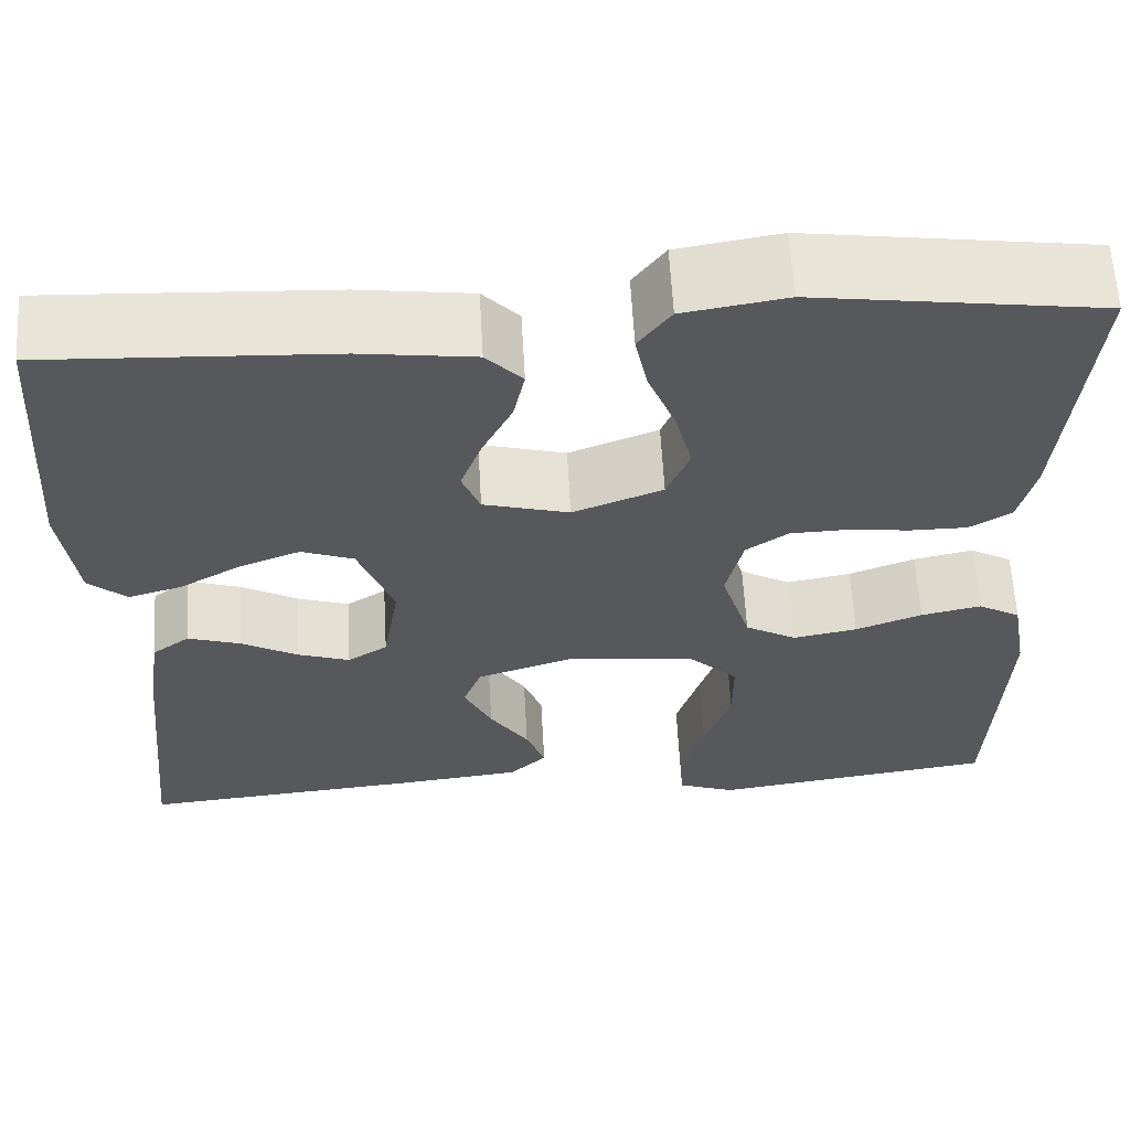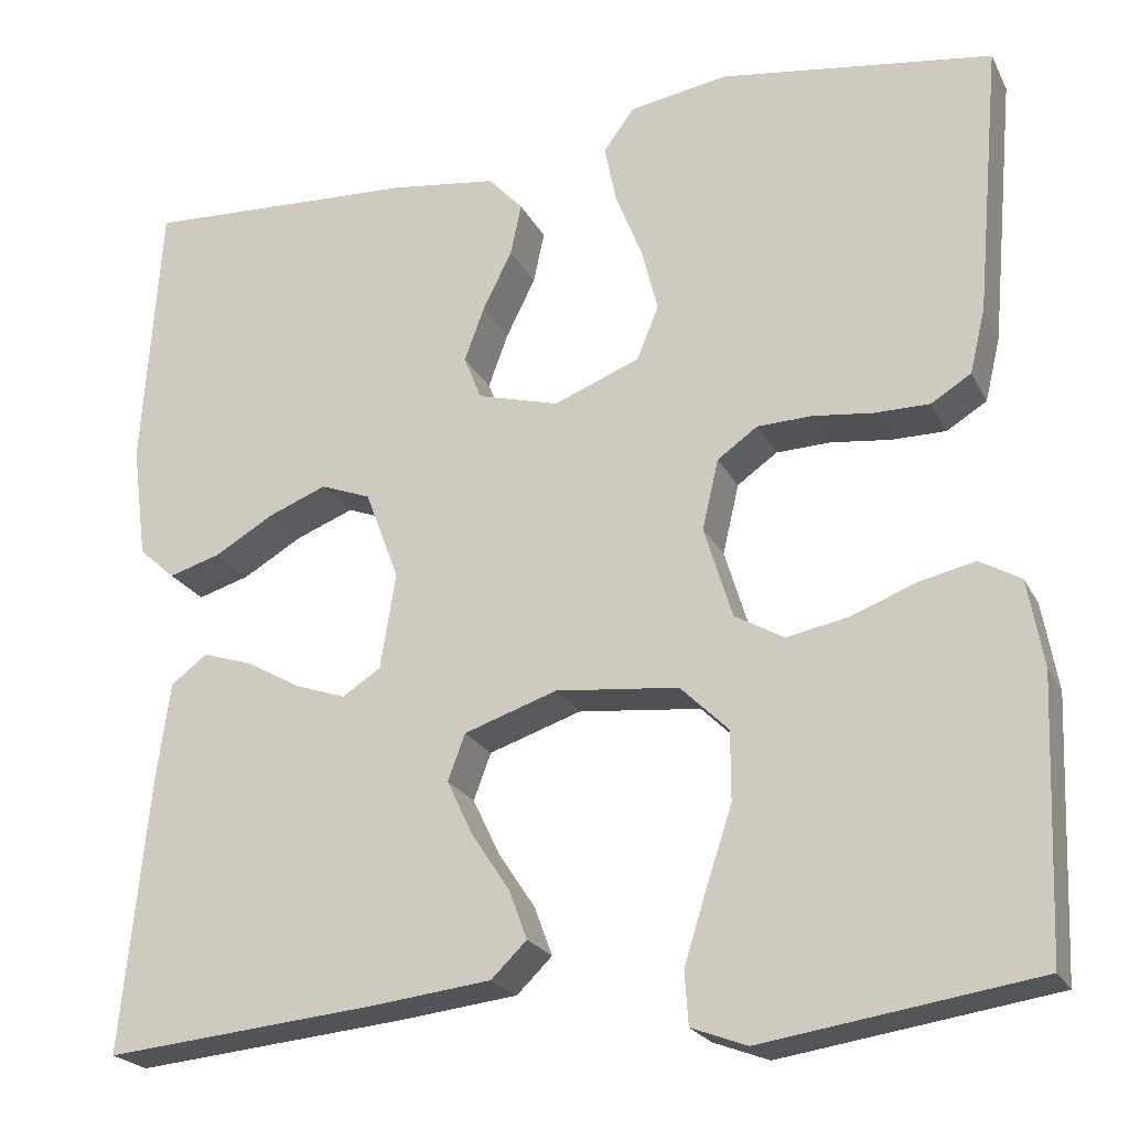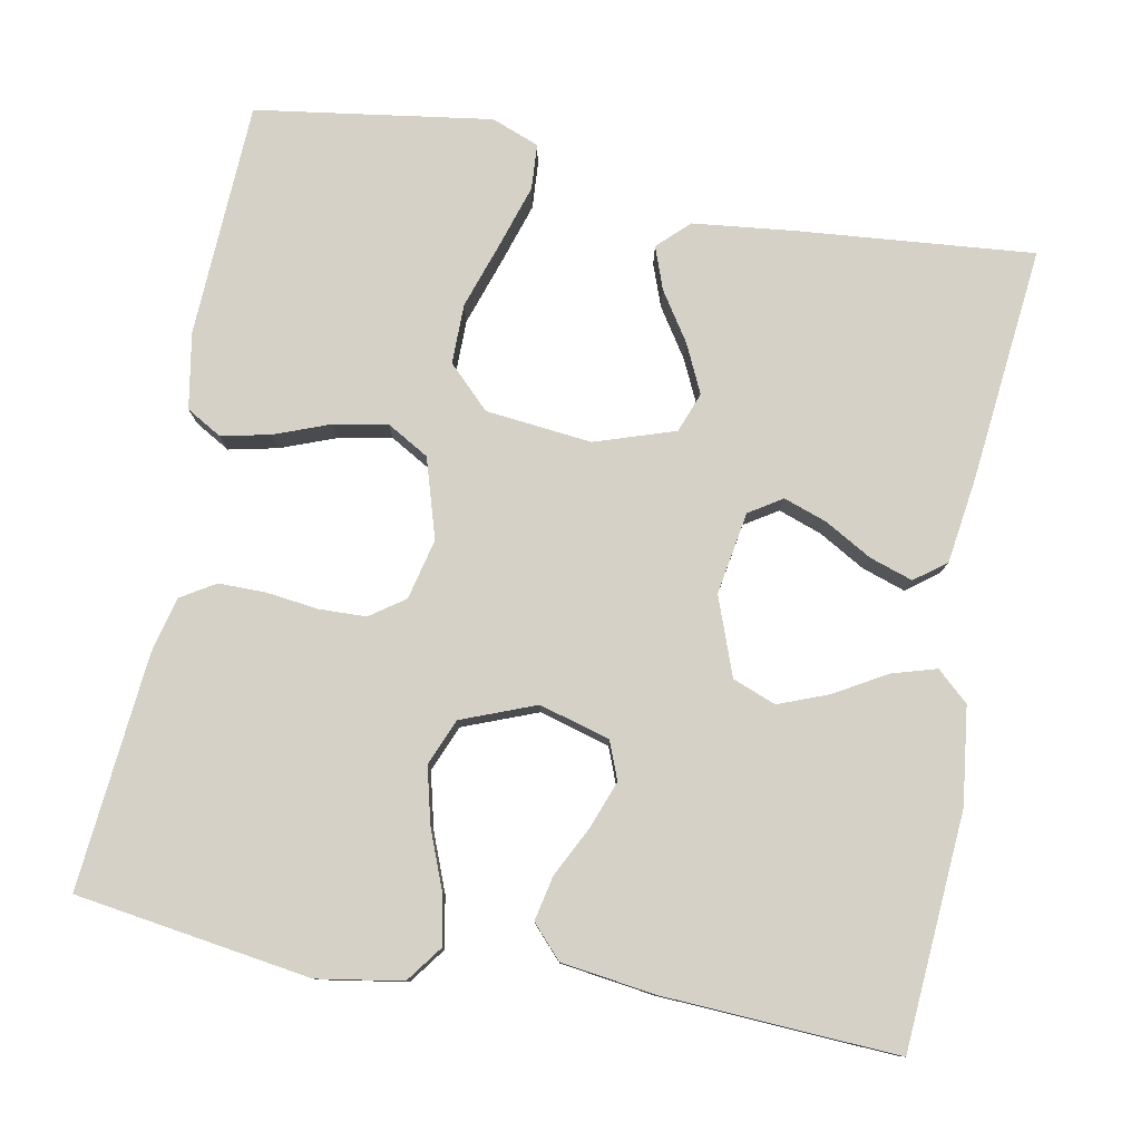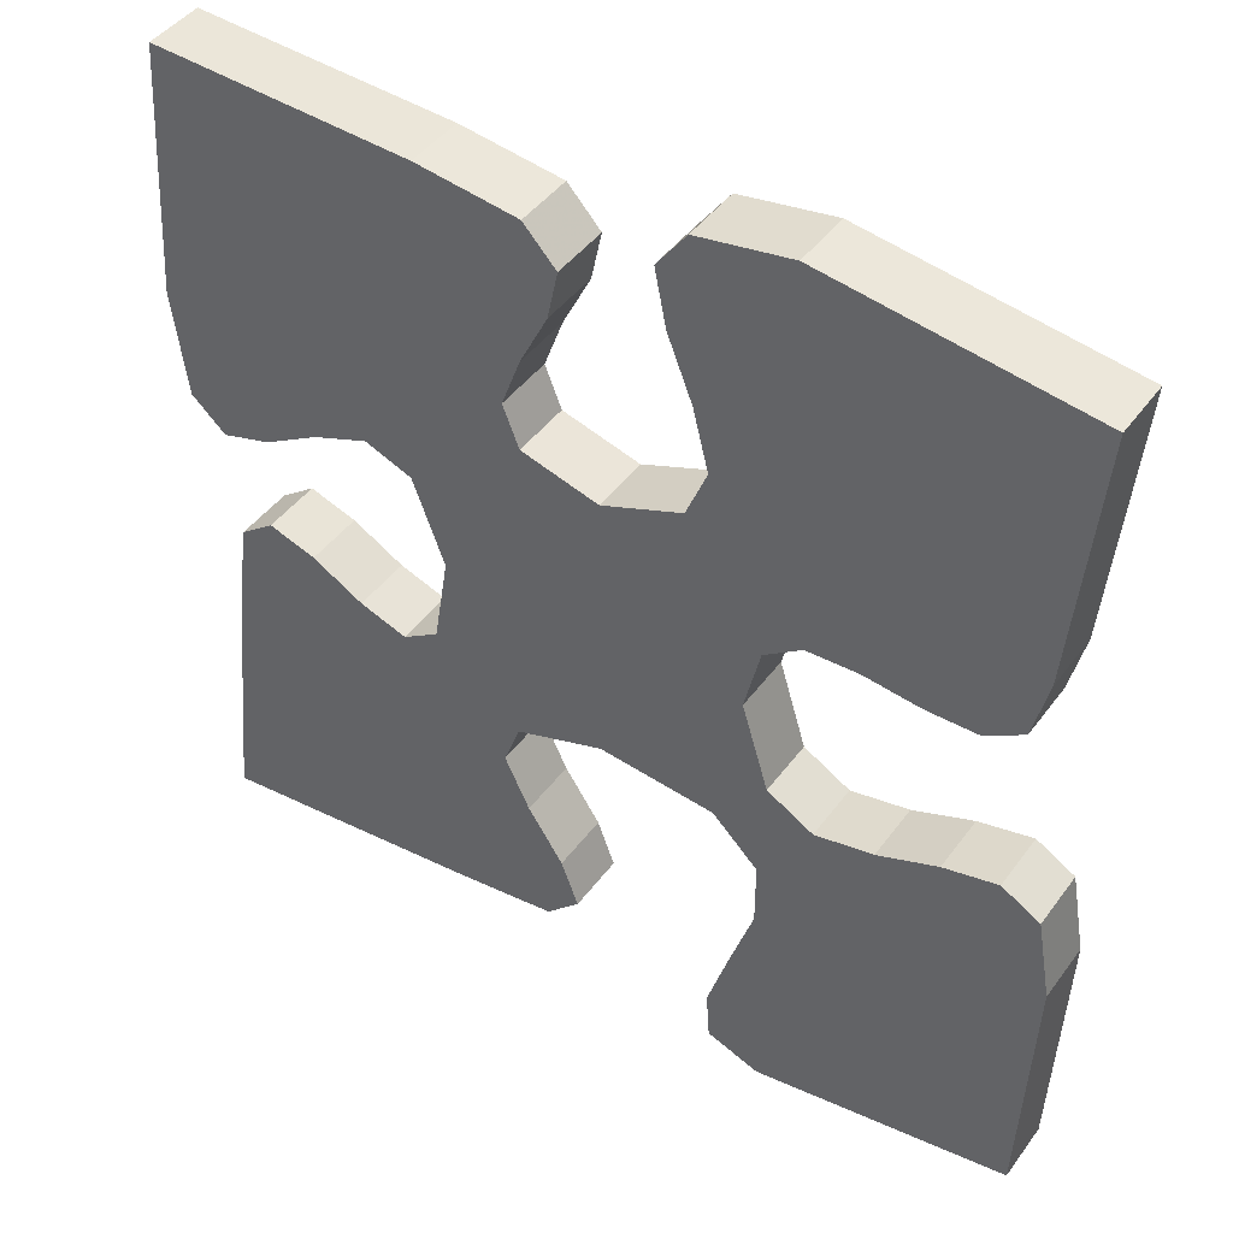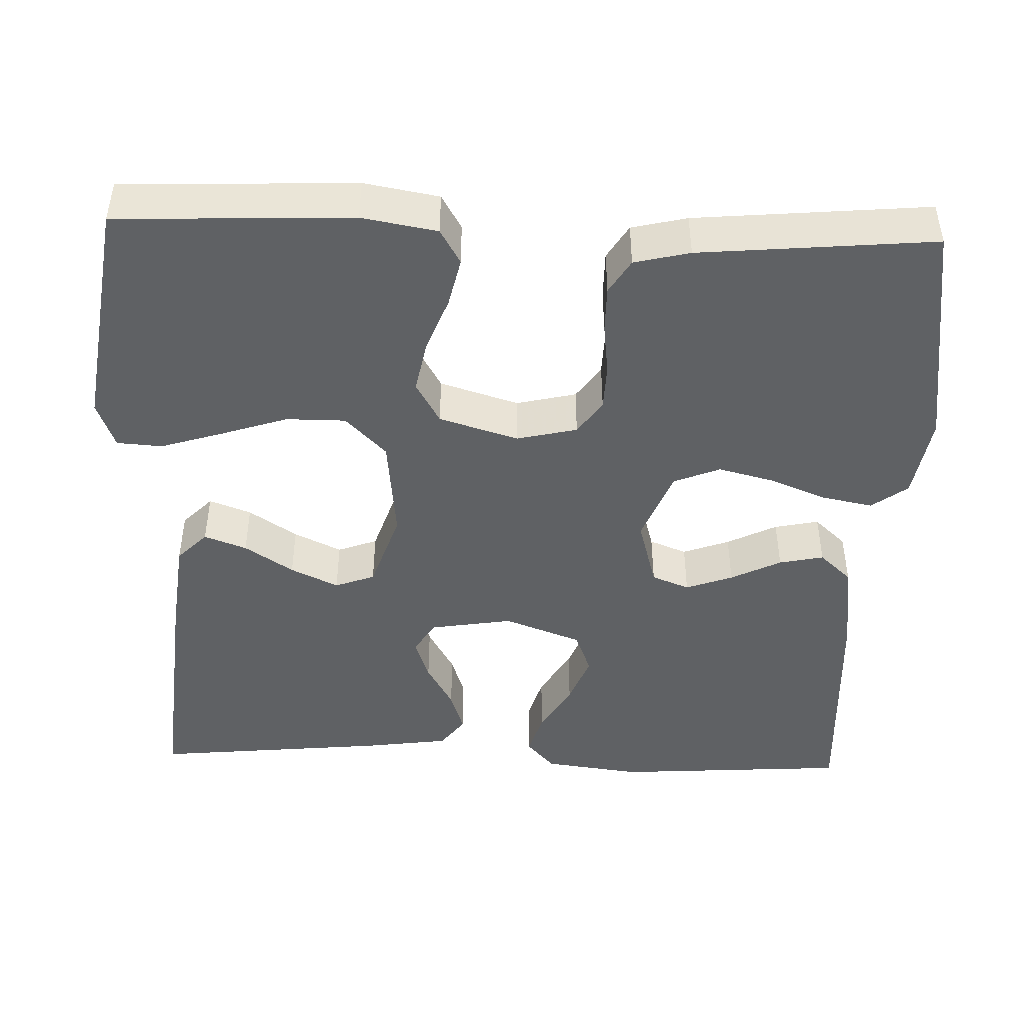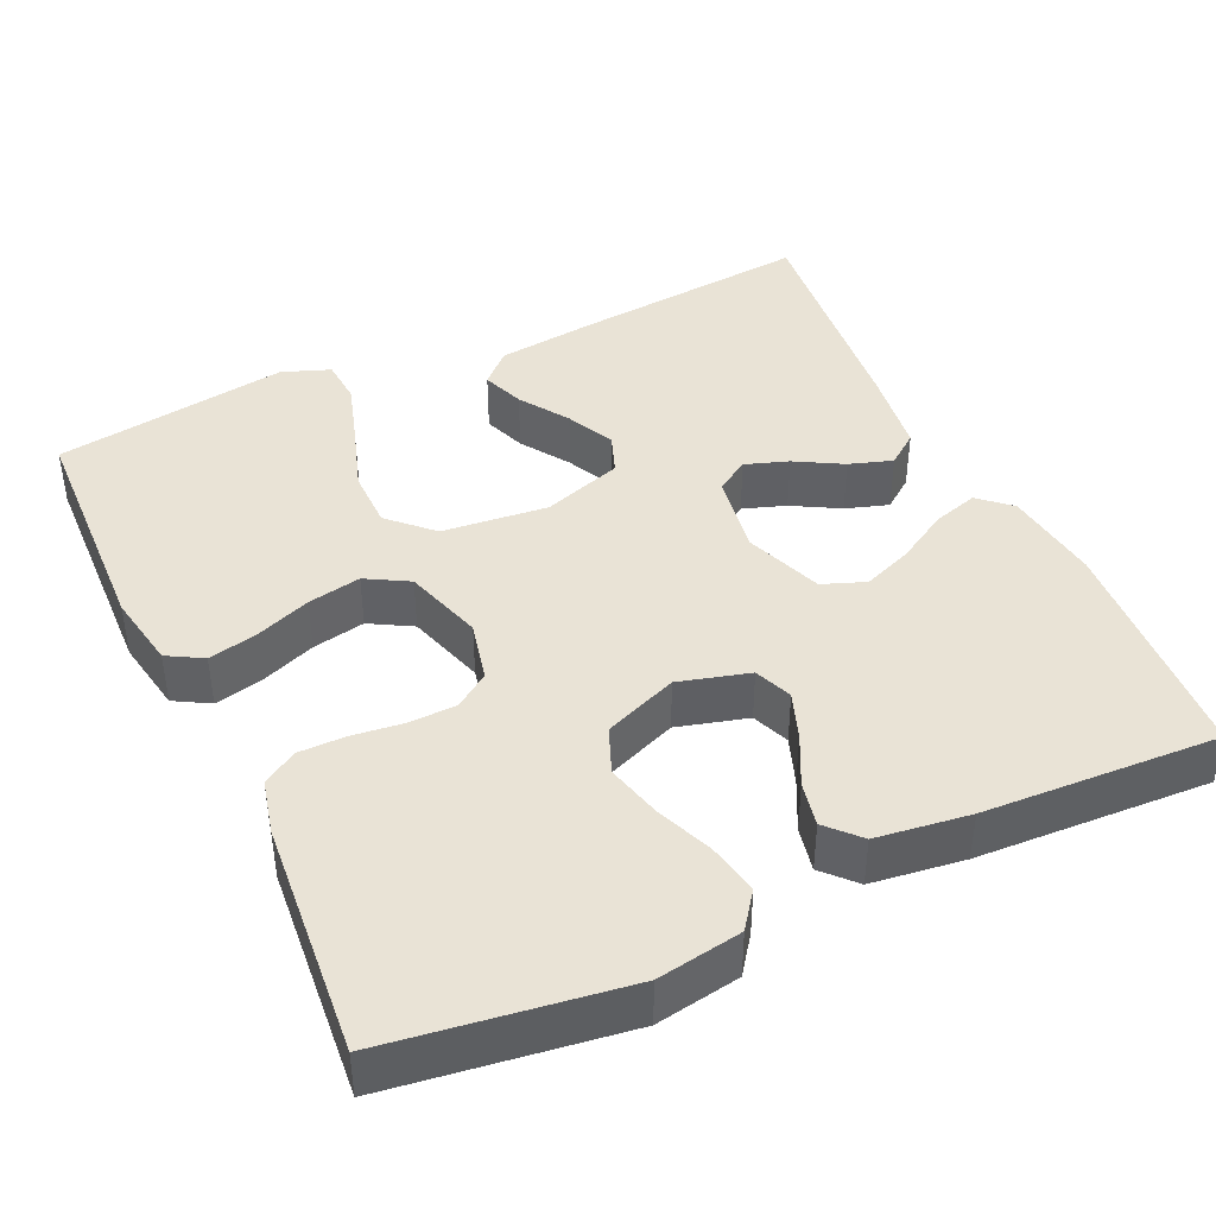
<metadata>
{"format":"obj","ext":"obj","renderer":"f3d","projection":"perspective","resolution":1024,"background":"white","views":[{"elev":61.5,"azim":176.8,"up":"+Z"},{"elev":-22.4,"azim":-158.9,"up":"+Z"},{"elev":79.2,"azim":10.9,"up":"+Y"},{"elev":44.1,"azim":-146.3,"up":"+Z"},{"elev":-45.7,"azim":-91.9,"up":"+Y"},{"elev":42.1,"azim":-25.0,"up":"+Y"}]}
</metadata>
<code>
v -0.5 0.07 0.5
v -0.2 0.07 0.543
v -0.092 0.07 0.525
v -0.058 0.07 0.479
v -0.071 0.07 0.414
v -0.1 0.07 0.341
v -0.118 0.07 0.27
v -0.094 0.07 0.211
v 0 0.07 0.174
v 0.09 0.07 0.199
v 0.109 0.07 0.247
v 0.087 0.07 0.307
v 0.055 0.07 0.371
v 0.043 0.07 0.428
v 0.081 0.07 0.469
v 0.2 0.07 0.485
v 0.5 0.07 0.5
v 0.52 0.07 0.2
v 0.504 0.07 0.076
v 0.464 0.07 0.04
v 0.407 0.07 0.057
v 0.342 0.07 0.095
v 0.278 0.07 0.12
v 0.223 0.07 0.099
v 0.186 0.07 0
v 0.203 0.07 -0.105
v 0.245 0.07 -0.132
v 0.3 0.07 -0.113
v 0.36 0.07 -0.079
v 0.415 0.07 -0.061
v 0.455 0.07 -0.091
v 0.47 0.07 -0.2
v 0.5 0.07 -0.5
v 0.2 0.07 -0.472
v 0.07 0.07 -0.457
v 0.031 0.07 -0.419
v 0.051 0.07 -0.365
v 0.092 0.07 -0.303
v 0.121 0.07 -0.242
v 0.102 0.07 -0.191
v 0 0.07 -0.157
v -0.135 0.07 -0.171
v -0.188 0.07 -0.223
v -0.188 0.07 -0.299
v -0.16 0.07 -0.384
v -0.135 0.07 -0.464
v -0.139 0.07 -0.522
v -0.2 0.07 -0.545
v -0.5 0.07 -0.5
v -0.512 0.07 -0.2
v -0.495 0.07 -0.104
v -0.45 0.07 -0.078
v -0.387 0.07 -0.092
v -0.317 0.07 -0.119
v -0.249 0.07 -0.132
v -0.195 0.07 -0.101
v -0.164 0.07 0
v -0.182 0.07 0.077
v -0.226 0.07 0.108
v -0.286 0.07 0.11
v -0.352 0.07 0.102
v -0.412 0.07 0.102
v -0.456 0.07 0.129
v -0.473 0.07 0.2
v -0.5 0 0.5
v -0.2 0 0.543
v -0.092 0 0.525
v -0.058 0 0.479
v -0.071 0 0.414
v -0.1 0 0.341
v -0.118 0 0.27
v -0.094 0 0.211
v 0 0 0.174
v 0.09 0 0.199
v 0.109 0 0.247
v 0.087 0 0.307
v 0.055 0 0.371
v 0.043 0 0.428
v 0.081 0 0.469
v 0.2 0 0.485
v 0.5 0 0.5
v 0.52 0 0.2
v 0.504 0 0.076
v 0.464 0 0.04
v 0.407 0 0.057
v 0.342 0 0.095
v 0.278 0 0.12
v 0.223 0 0.099
v 0.186 0 0
v 0.203 0 -0.105
v 0.245 0 -0.132
v 0.3 0 -0.113
v 0.36 0 -0.079
v 0.415 0 -0.061
v 0.455 0 -0.091
v 0.47 0 -0.2
v 0.5 0 -0.5
v 0.2 0 -0.472
v 0.07 0 -0.457
v 0.031 0 -0.419
v 0.051 0 -0.365
v 0.092 0 -0.303
v 0.121 0 -0.242
v 0.102 0 -0.191
v 0 0 -0.157
v -0.135 0 -0.171
v -0.188 0 -0.223
v -0.188 0 -0.299
v -0.16 0 -0.384
v -0.135 0 -0.464
v -0.139 0 -0.522
v -0.2 0 -0.545
v -0.5 0 -0.5
v -0.512 0 -0.2
v -0.495 0 -0.104
v -0.45 0 -0.078
v -0.387 0 -0.092
v -0.317 0 -0.119
v -0.249 0 -0.132
v -0.195 0 -0.101
v -0.164 0 0
v -0.182 0 0.077
v -0.226 0 0.108
v -0.286 0 0.11
v -0.352 0 0.102
v -0.412 0 0.102
v -0.456 0 0.129
v -0.473 0 0.2
f 4 5 6
f 3 4 6
f 2 3 6
f 1 2 6
f 64 1 6
f 63 64 6
f 62 63 6
f 61 62 6
f 60 61 6
f 59 60 6 7
f 58 59 7 8
f 57 58 8 9
f 56 57 9 10
f 52 53 54
f 51 52 54
f 50 51 54
f 49 50 54
f 48 49 54
f 47 48 54
f 46 47 54
f 45 46 54
f 44 45 54
f 43 44 54 55
f 42 43 55 56
f 36 37 38
f 35 36 38
f 34 35 38
f 33 34 38
f 32 33 38
f 31 32 38
f 30 31 38
f 29 30 38
f 28 29 38
f 27 28 38 39
f 26 27 39 40
f 20 21 22
f 19 20 22
f 18 19 22
f 17 18 22
f 16 17 22
f 15 16 22
f 14 15 22
f 13 14 22
f 12 13 22
f 11 12 22 23
f 10 11 23 24
f 10 24 25
f 56 10 25
f 42 56 25
f 41 42 25
f 25 26 40 41
f 70 69 68
f 70 68 67
f 70 67 66
f 70 66 65
f 70 65 128
f 70 128 127
f 70 127 126
f 70 126 125
f 70 125 124
f 71 70 124 123
f 72 71 123 122
f 73 72 122 121
f 74 73 121 120
f 118 117 116
f 118 116 115
f 118 115 114
f 118 114 113
f 118 113 112
f 118 112 111
f 118 111 110
f 118 110 109
f 118 109 108
f 119 118 108 107
f 120 119 107 106
f 102 101 100
f 102 100 99
f 102 99 98
f 102 98 97
f 102 97 96
f 102 96 95
f 102 95 94
f 102 94 93
f 102 93 92
f 103 102 92 91
f 104 103 91 90
f 86 85 84
f 86 84 83
f 86 83 82
f 86 82 81
f 86 81 80
f 86 80 79
f 86 79 78
f 86 78 77
f 86 77 76
f 87 86 76 75
f 88 87 75 74
f 89 88 74
f 89 74 120
f 89 120 106
f 89 106 105
f 105 104 90 89
f 1 65 66 2
f 2 66 67 3
f 3 67 68 4
f 4 68 69 5
f 5 69 70 6
f 6 70 71 7
f 7 71 72 8
f 8 72 73 9
f 9 73 74 10
f 10 74 75 11
f 11 75 76 12
f 12 76 77 13
f 13 77 78 14
f 14 78 79 15
f 15 79 80 16
f 16 80 81 17
f 17 81 82 18
f 18 82 83 19
f 19 83 84 20
f 20 84 85 21
f 21 85 86 22
f 22 86 87 23
f 23 87 88 24
f 24 88 89 25
f 25 89 90 26
f 26 90 91 27
f 27 91 92 28
f 28 92 93 29
f 29 93 94 30
f 30 94 95 31
f 31 95 96 32
f 32 96 97 33
f 33 97 98 34
f 34 98 99 35
f 35 99 100 36
f 36 100 101 37
f 37 101 102 38
f 38 102 103 39
f 39 103 104 40
f 40 104 105 41
f 41 105 106 42
f 42 106 107 43
f 43 107 108 44
f 44 108 109 45
f 45 109 110 46
f 46 110 111 47
f 47 111 112 48
f 48 112 113 49
f 49 113 114 50
f 50 114 115 51
f 51 115 116 52
f 52 116 117 53
f 53 117 118 54
f 54 118 119 55
f 55 119 120 56
f 56 120 121 57
f 57 121 122 58
f 58 122 123 59
f 59 123 124 60
f 60 124 125 61
f 61 125 126 62
f 62 126 127 63
f 63 127 128 64
f 64 128 65 1

</code>
